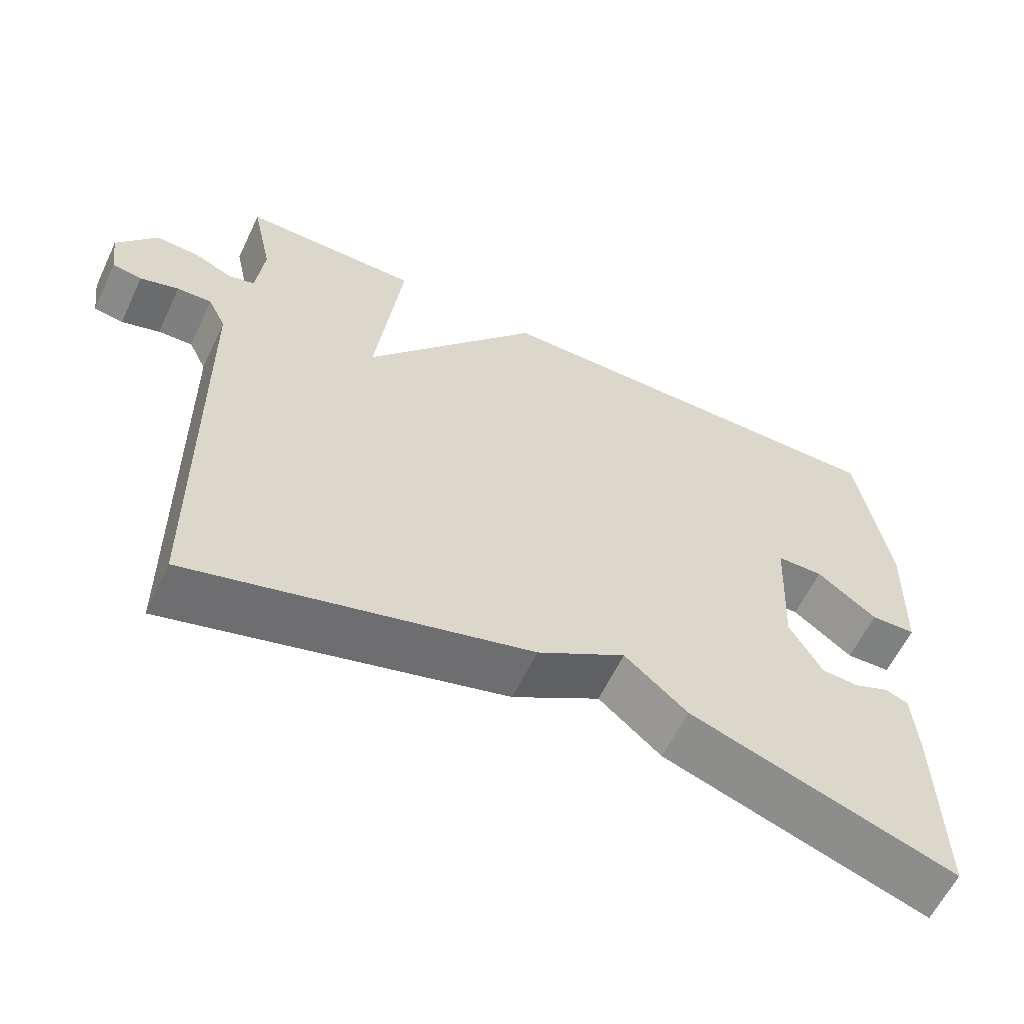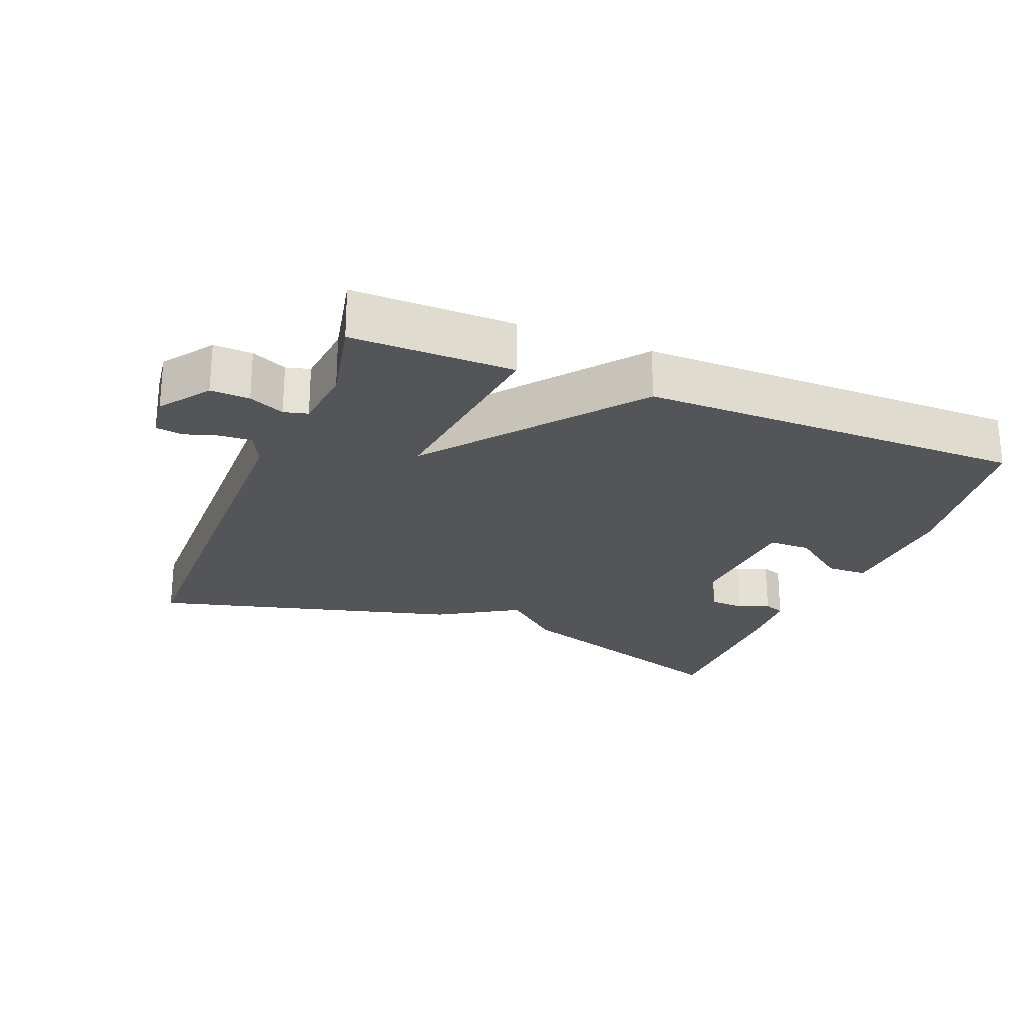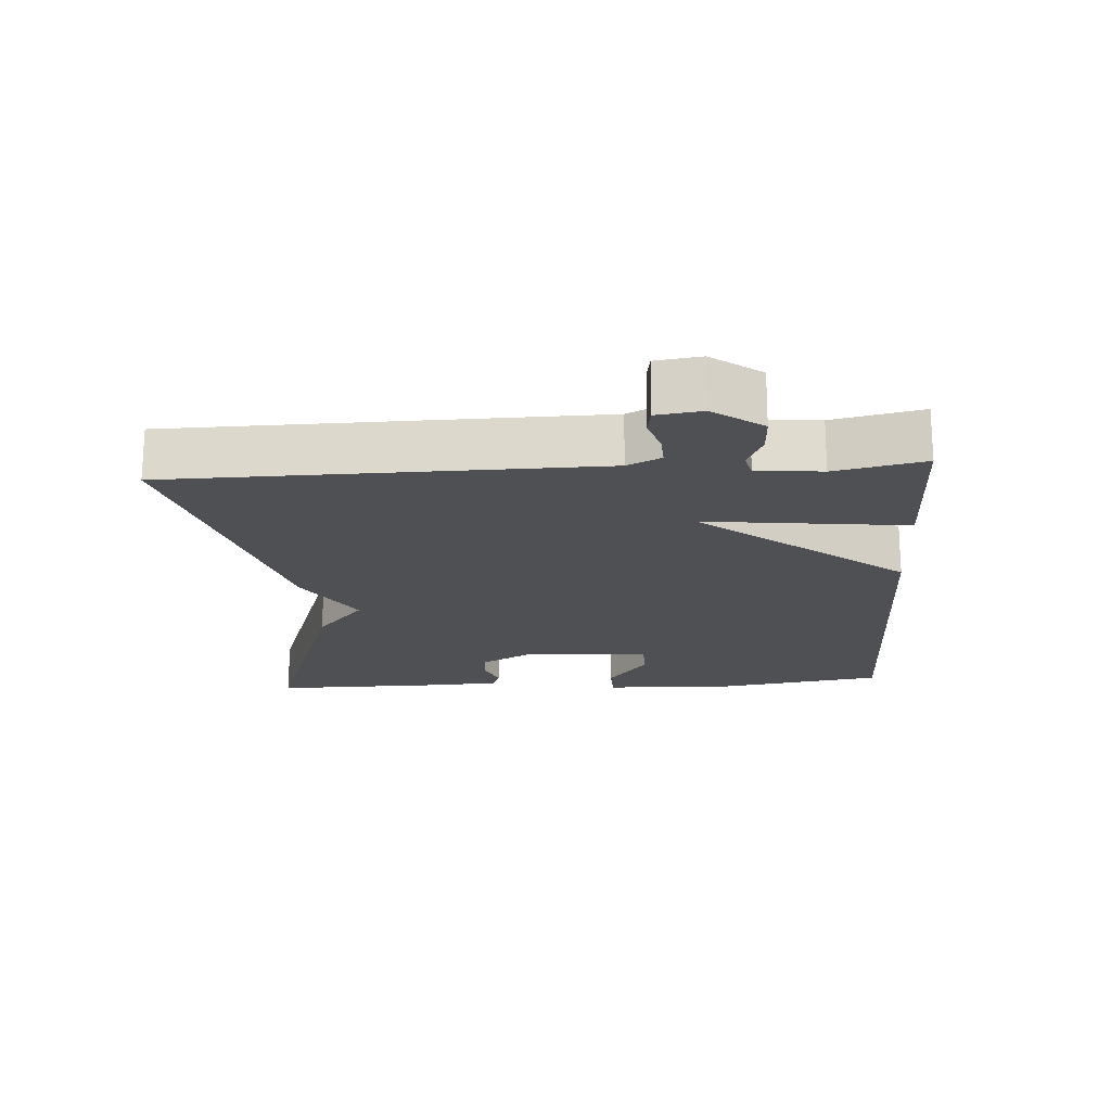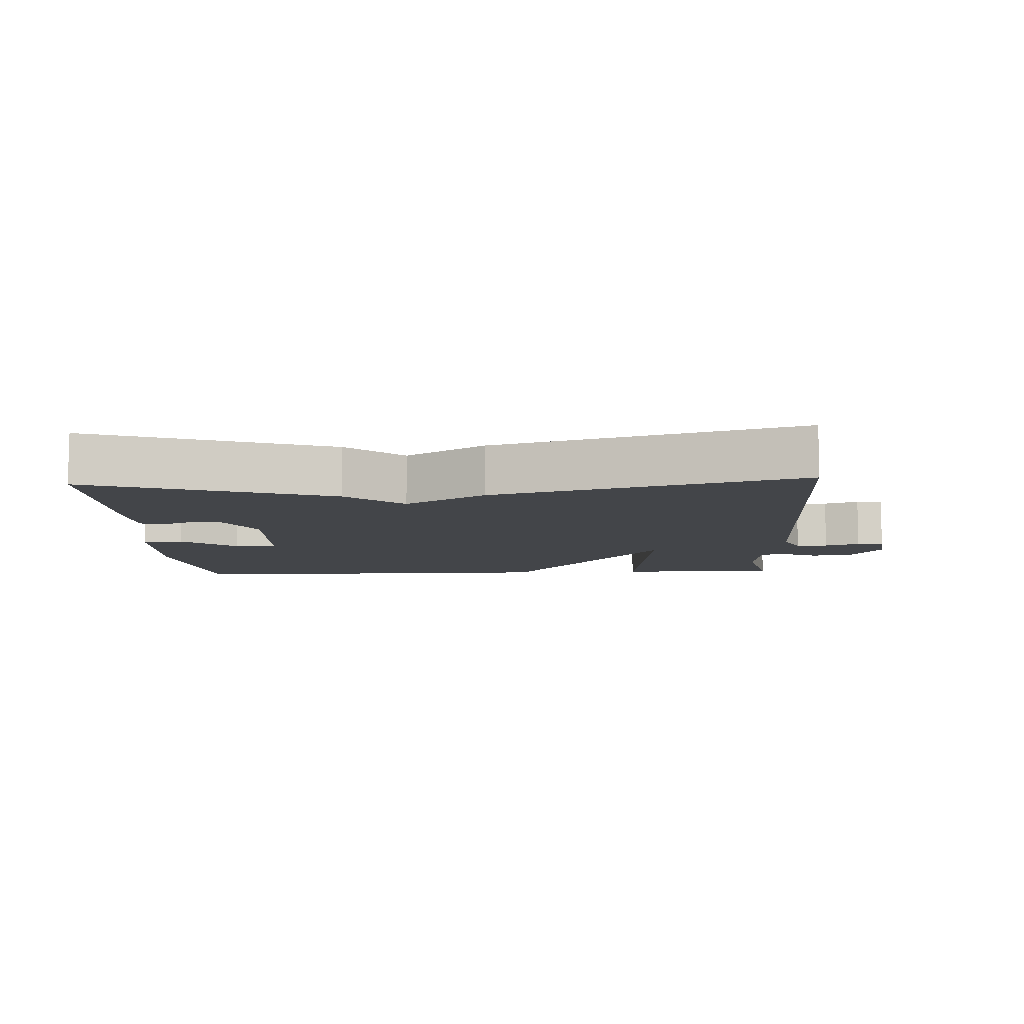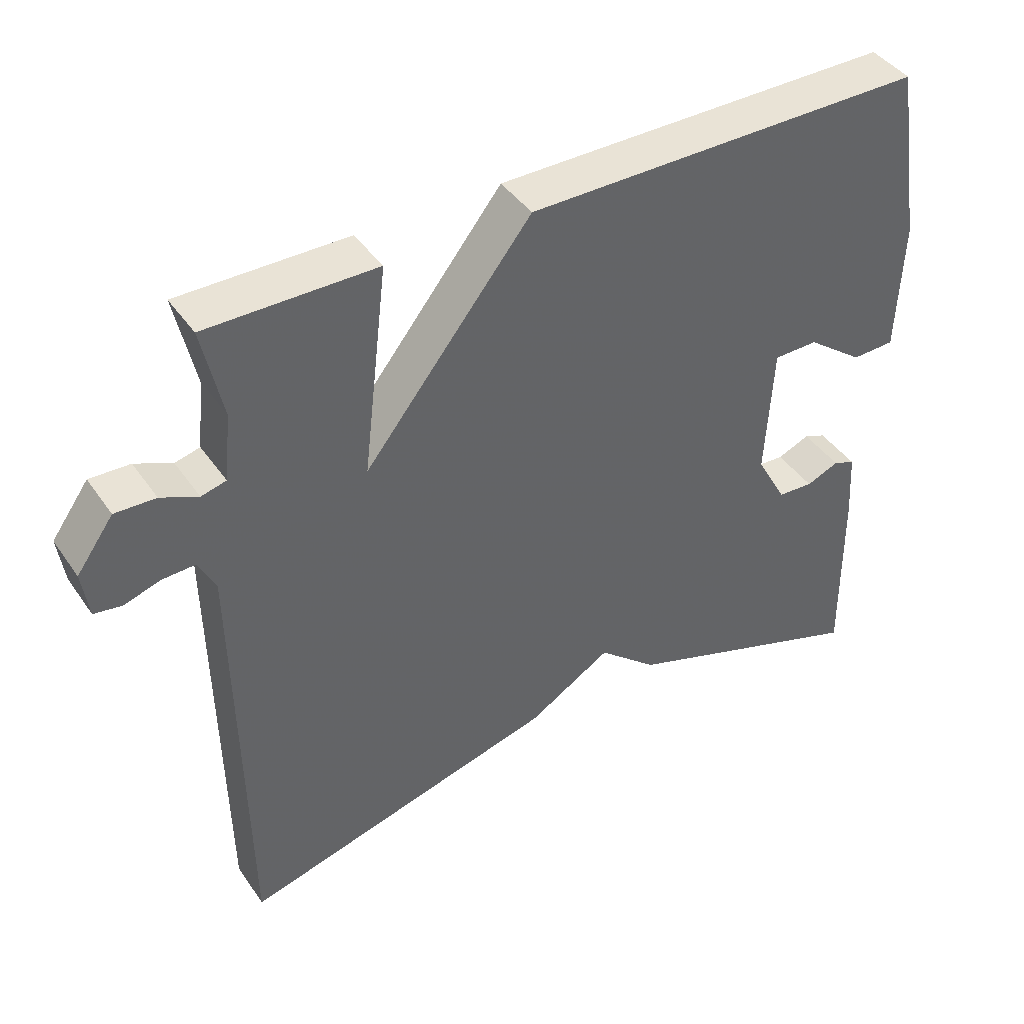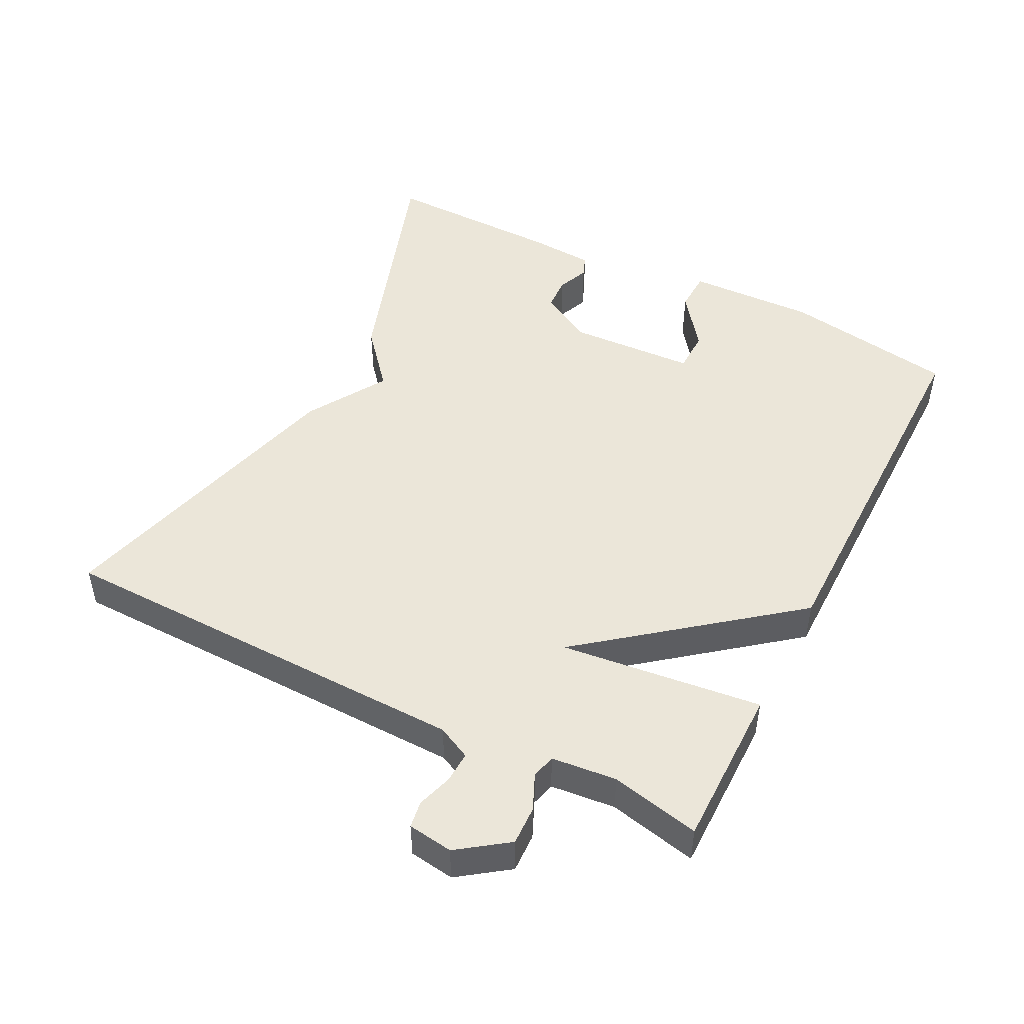
<metadata>
{"format":"obj","ext":"obj","renderer":"f3d","projection":"perspective","resolution":1024,"background":"white","views":[{"elev":-60.6,"azim":-25.4,"up":"+Z"},{"elev":-24.2,"azim":-21.9,"up":"+Y"},{"elev":-19.0,"azim":-86.2,"up":"+Y"},{"elev":-8.8,"azim":-176.9,"up":"+Y"},{"elev":42.3,"azim":-31.8,"up":"+Z"},{"elev":48.3,"azim":-62.8,"up":"+Y"}]}
</metadata>
<code>
v 0.5 0.07 0.5
v 0.54 0.07 0.248
v 0.533 0.07 0.06
v 0.473 0.07 0.058
v 0.393 0.07 0.118
v 0.331 0.07 0.117
v 0.321 0.07 -0.07
v 0.364 0.07 -0.147
v 0.414 0.07 -0.15
v 0.46 0.07 -0.131
v 0.491 0.07 -0.143
v 0.497 0.07 -0.239
v 0.5 0.07 -0.5
v 0.148 0.07 -0.38
v 0.065 0.07 -0.309
v -0.052 0.07 -0.38
v -0.5 0.07 -0.5
v -0.509 0.07 0.116
v -0.533 0.07 0.165
v -0.579 0.07 0.163
v -0.63 0.07 0.147
v -0.669 0.07 0.153
v -0.678 0.07 0.219
v -0.626 0.07 0.291
v -0.569 0.07 0.289
v -0.517 0.07 0.266
v -0.482 0.07 0.275
v -0.472 0.07 0.37
v -0.5 0.07 0.5
v -0.263 0.07 0.499
v -0.298 0.07 0.204
v -0.063 0.07 0.499
v 0.5 0 0.5
v 0.54 0 0.248
v 0.533 0 0.06
v 0.473 0 0.058
v 0.393 0 0.118
v 0.331 0 0.117
v 0.321 0 -0.07
v 0.364 0 -0.147
v 0.414 0 -0.15
v 0.46 0 -0.131
v 0.491 0 -0.143
v 0.497 0 -0.239
v 0.5 0 -0.5
v 0.148 0 -0.38
v 0.065 0 -0.309
v -0.052 0 -0.38
v -0.5 0 -0.5
v -0.509 0 0.116
v -0.533 0 0.165
v -0.579 0 0.163
v -0.63 0 0.147
v -0.669 0 0.153
v -0.678 0 0.219
v -0.626 0 0.291
v -0.569 0 0.289
v -0.517 0 0.266
v -0.482 0 0.275
v -0.472 0 0.37
v -0.5 0 0.5
v -0.263 0 0.499
v -0.298 0 0.204
v -0.063 0 0.499
f 31 32 1 2
f 28 29 30 31
f 27 28 31
f 26 27 31
f 24 25 26
f 23 24 26
f 22 23 26
f 21 22 26
f 20 21 26
f 19 20 26 31
f 18 19 31 2
f 15 16 17 18
f 13 14 15
f 12 13 15
f 11 12 15
f 10 11 15
f 9 10 15
f 8 9 15
f 7 8 15 18
f 6 7 18
f 5 6 18 2
f 2 3 4 5
f 34 33 64 63
f 63 62 61 60
f 63 60 59
f 63 59 58
f 58 57 56
f 58 56 55
f 58 55 54
f 58 54 53
f 58 53 52
f 63 58 52 51
f 34 63 51 50
f 50 49 48 47
f 47 46 45
f 47 45 44
f 47 44 43
f 47 43 42
f 47 42 41
f 47 41 40
f 50 47 40 39
f 50 39 38
f 34 50 38 37
f 37 36 35 34
f 1 33 34 2
f 2 34 35 3
f 3 35 36 4
f 4 36 37 5
f 5 37 38 6
f 6 38 39 7
f 7 39 40 8
f 8 40 41 9
f 9 41 42 10
f 10 42 43 11
f 11 43 44 12
f 12 44 45 13
f 13 45 46 14
f 14 46 47 15
f 15 47 48 16
f 16 48 49 17
f 17 49 50 18
f 18 50 51 19
f 19 51 52 20
f 20 52 53 21
f 21 53 54 22
f 22 54 55 23
f 23 55 56 24
f 24 56 57 25
f 25 57 58 26
f 26 58 59 27
f 27 59 60 28
f 28 60 61 29
f 29 61 62 30
f 30 62 63 31
f 31 63 64 32
f 32 64 33 1

</code>
